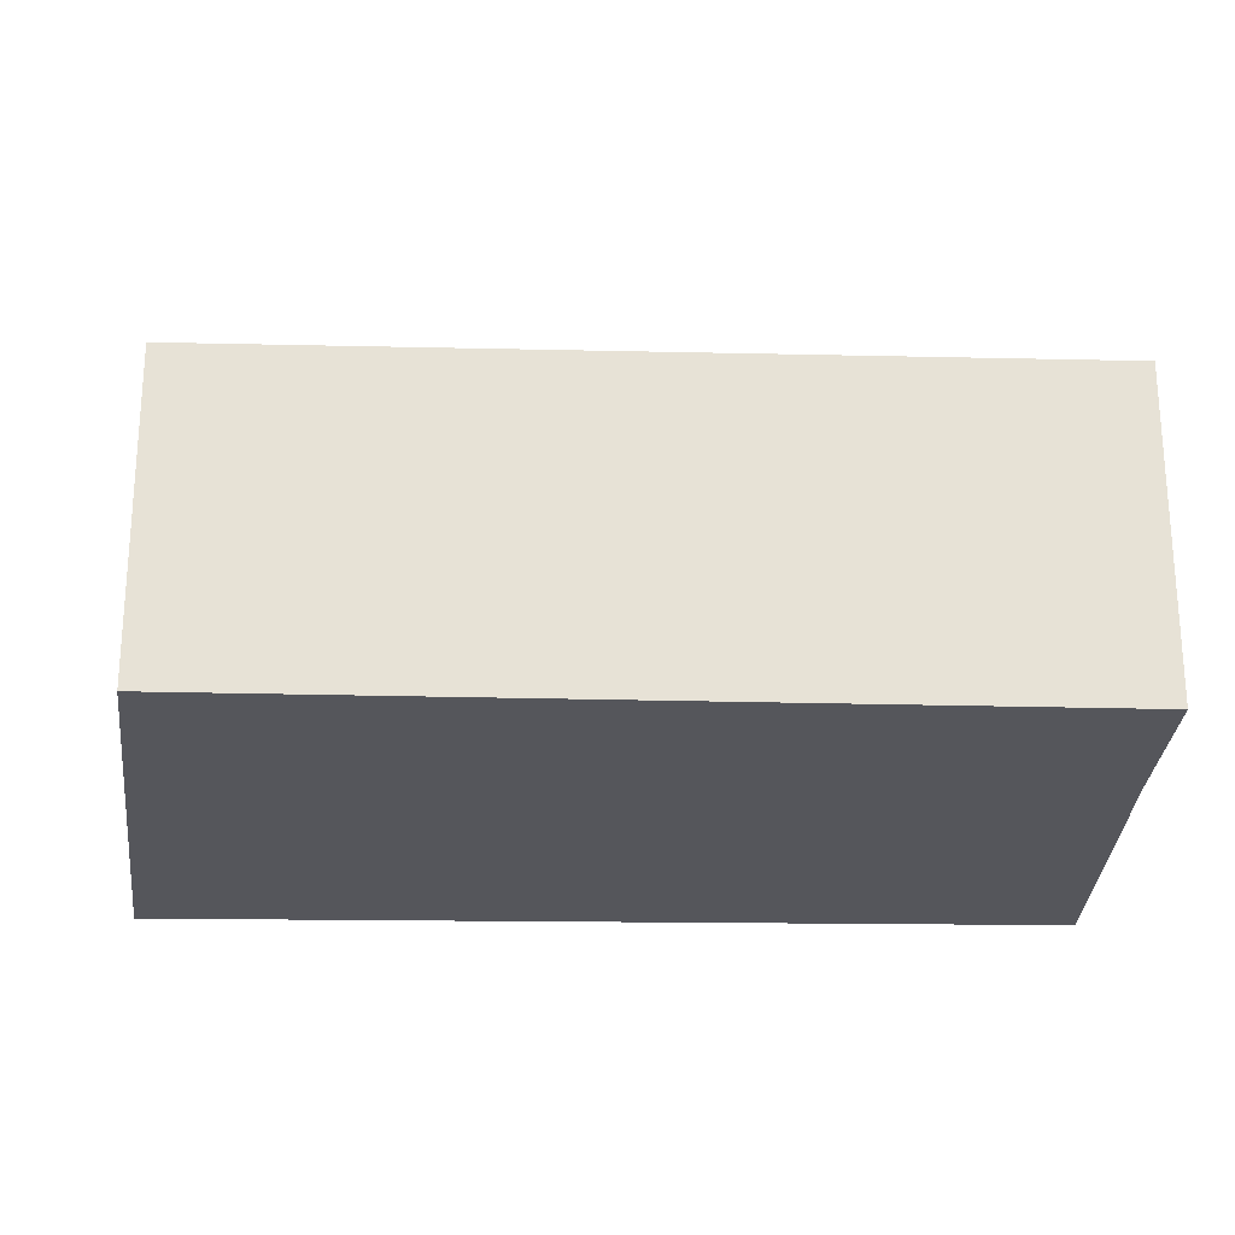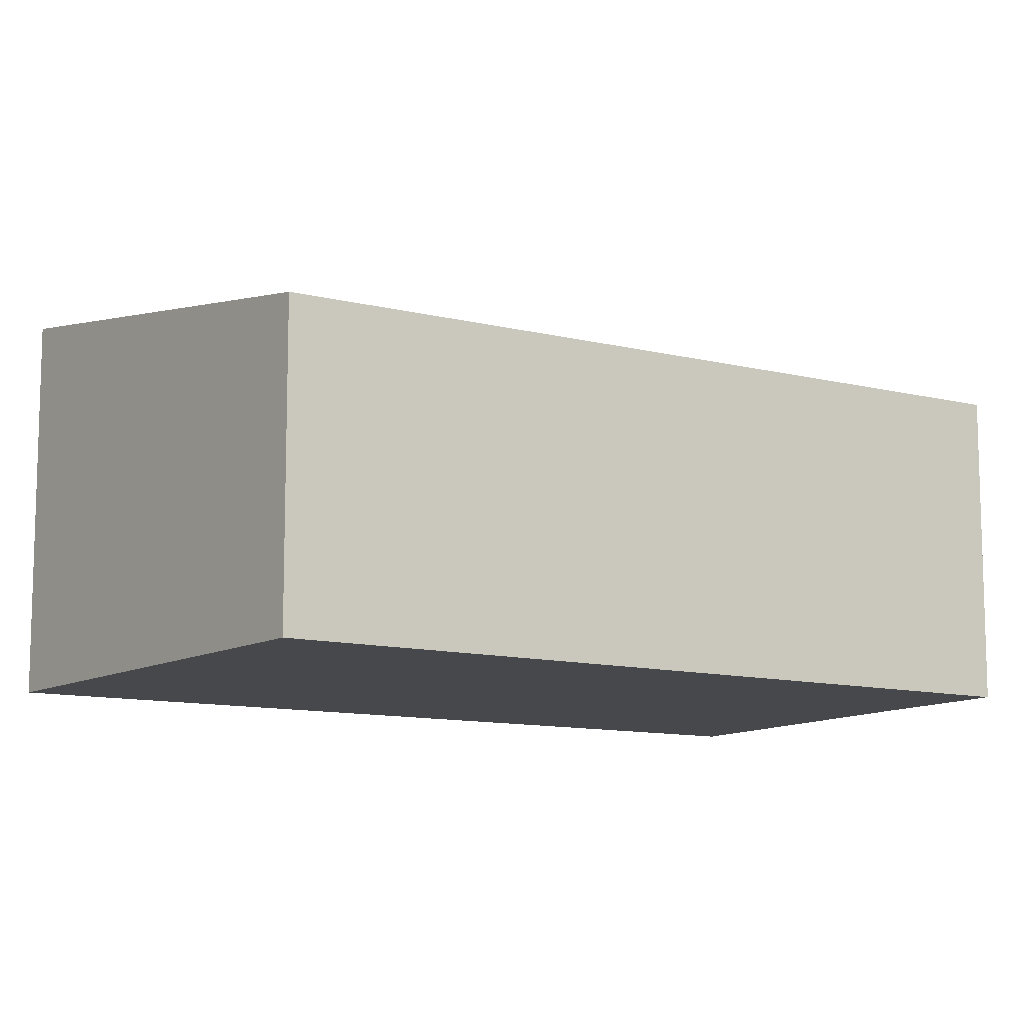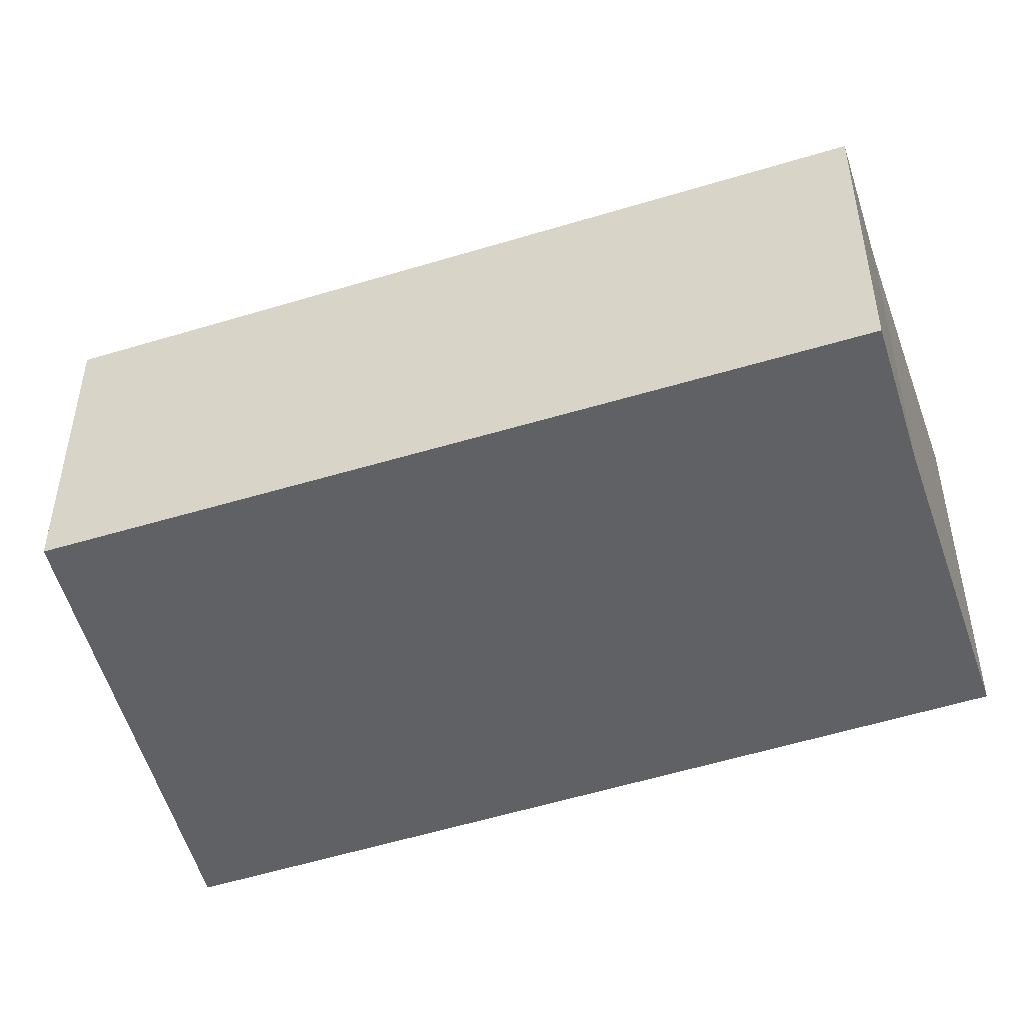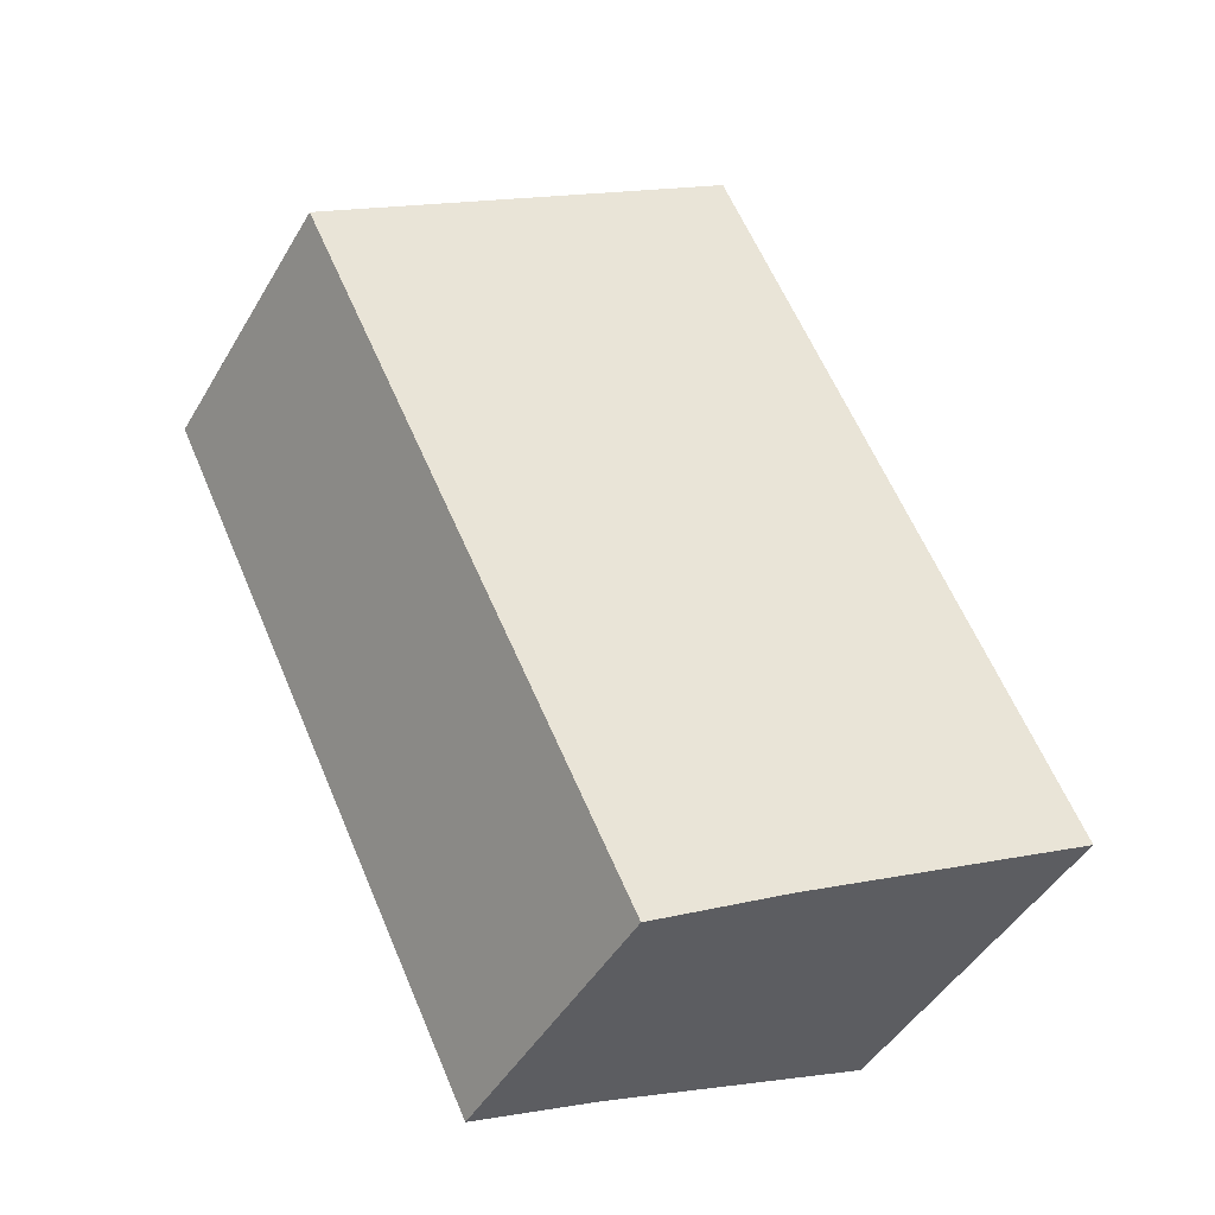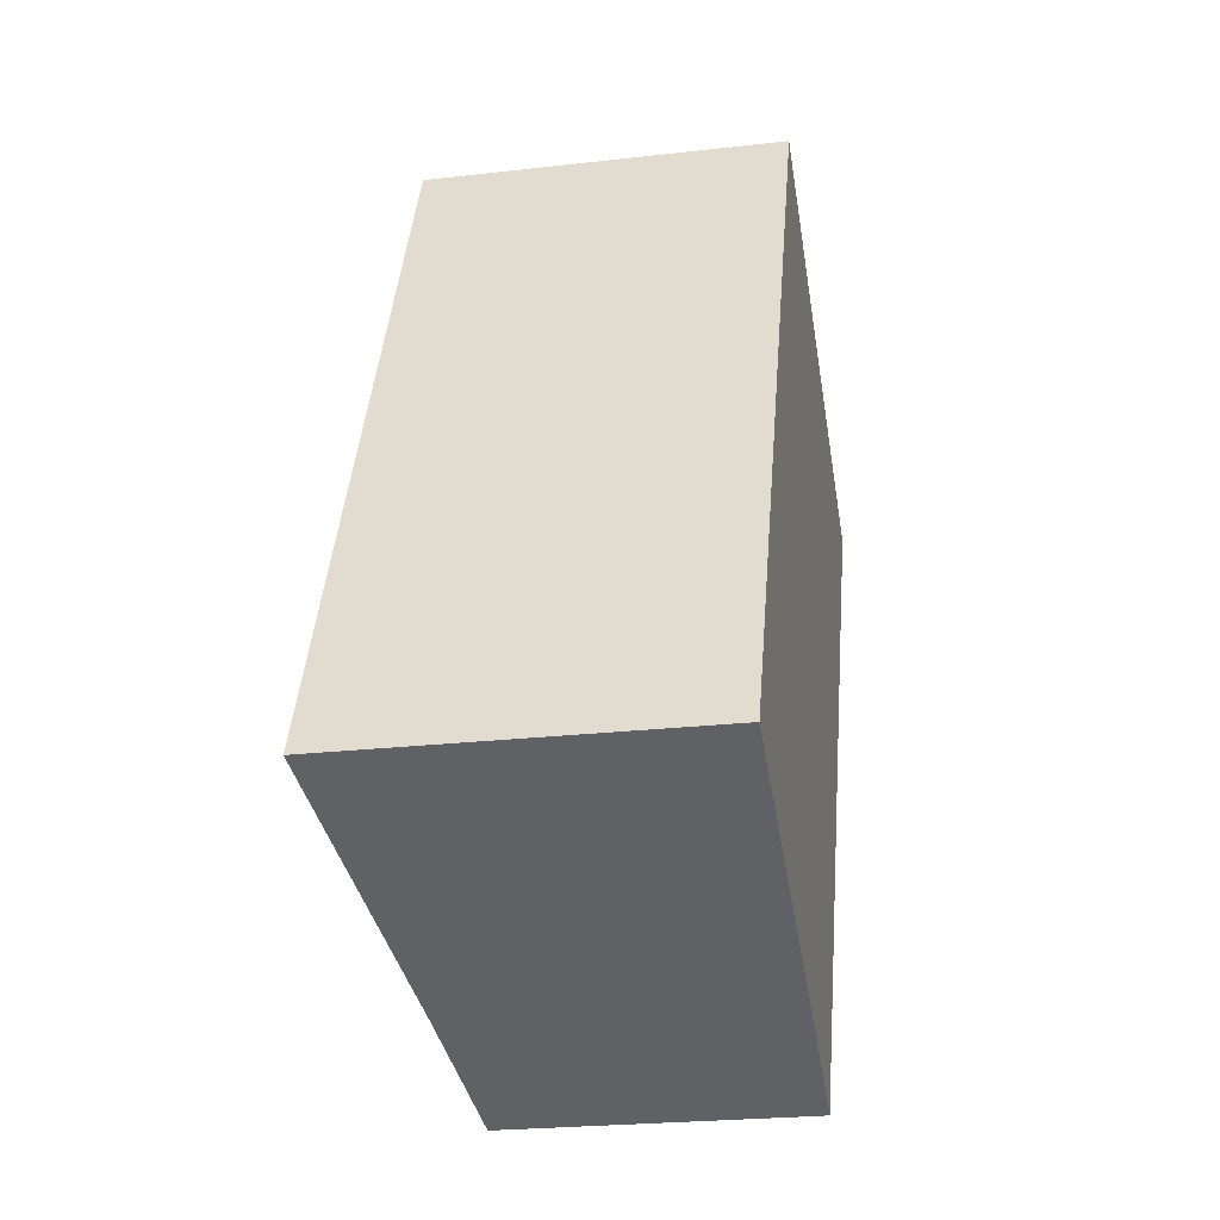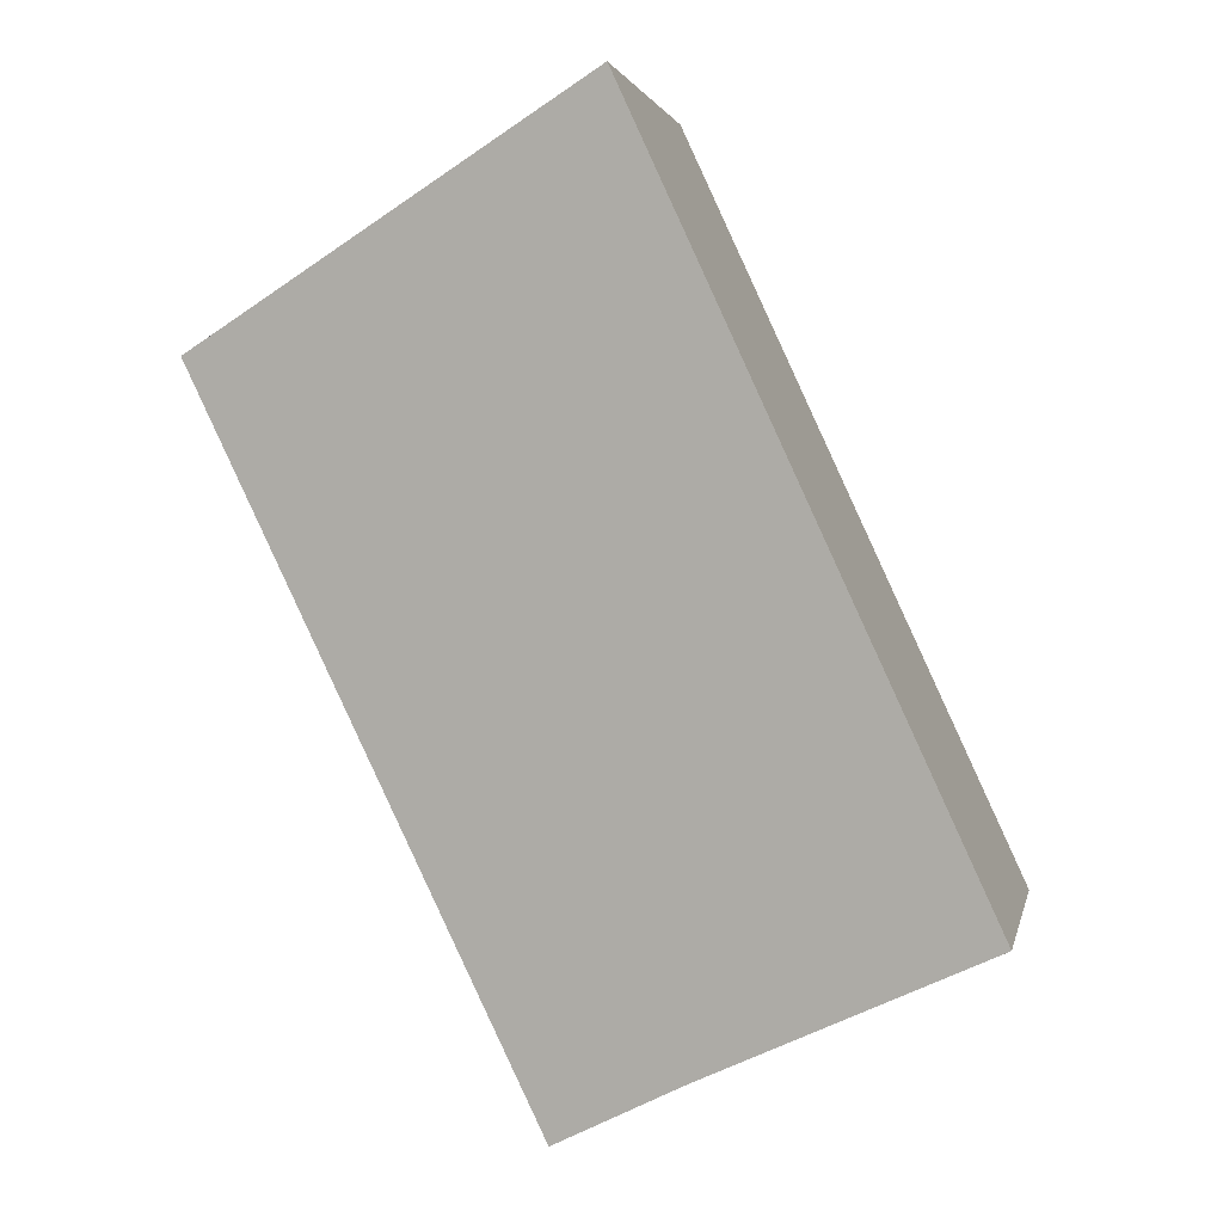
<metadata>
{"format":"obj","ext":"obj","renderer":"f3d","projection":"perspective","resolution":1024,"background":"white","views":[{"elev":-26.3,"azim":113.5,"up":"+Y"},{"elev":-11.1,"azim":83.6,"up":"+Y"},{"elev":-50.2,"azim":134.3,"up":"+Y"},{"elev":-46.3,"azim":151.0,"up":"+Z"},{"elev":-24.3,"azim":-79.3,"up":"+Z"},{"elev":2.0,"azim":-168.8,"up":"+Z"}]}
</metadata>
<code>
v  3.077 3.517 -1.462
v  8.232 3.25 5.548
v  4.49 3.276 -2.184
v  3.758 4.035 8.176
v  3.668 4.035 7.98
v  0.127 4.035 0.276
v  0 4.035 2.471e-16
v  0 0 0
v  0.127 -1.69e-17 0.276
v  3.668 -4.886e-16 7.98
v  3.758 -5.006e-16 8.176
v  8.232 -3.397e-16 5.548
v  4.49 1.337e-16 -2.184
v  3.077 8.952e-17 -1.462
g defaultobject
f 1 2 3
f 2 1 4
f 4 1 5
f 5 1 6
f 6 1 7
f 8 6 7
f 6 8 5
f 5 8 9
f 5 9 10
f 5 10 4
f 4 10 11
f 11 2 4
f 2 11 12
f 2 13 3
f 13 2 12
f 1 8 7
f 8 1 14
f 3 14 1
f 14 3 13
f 10 12 11
f 12 10 9
f 12 9 8
f 12 8 14
f 12 14 13

</code>
